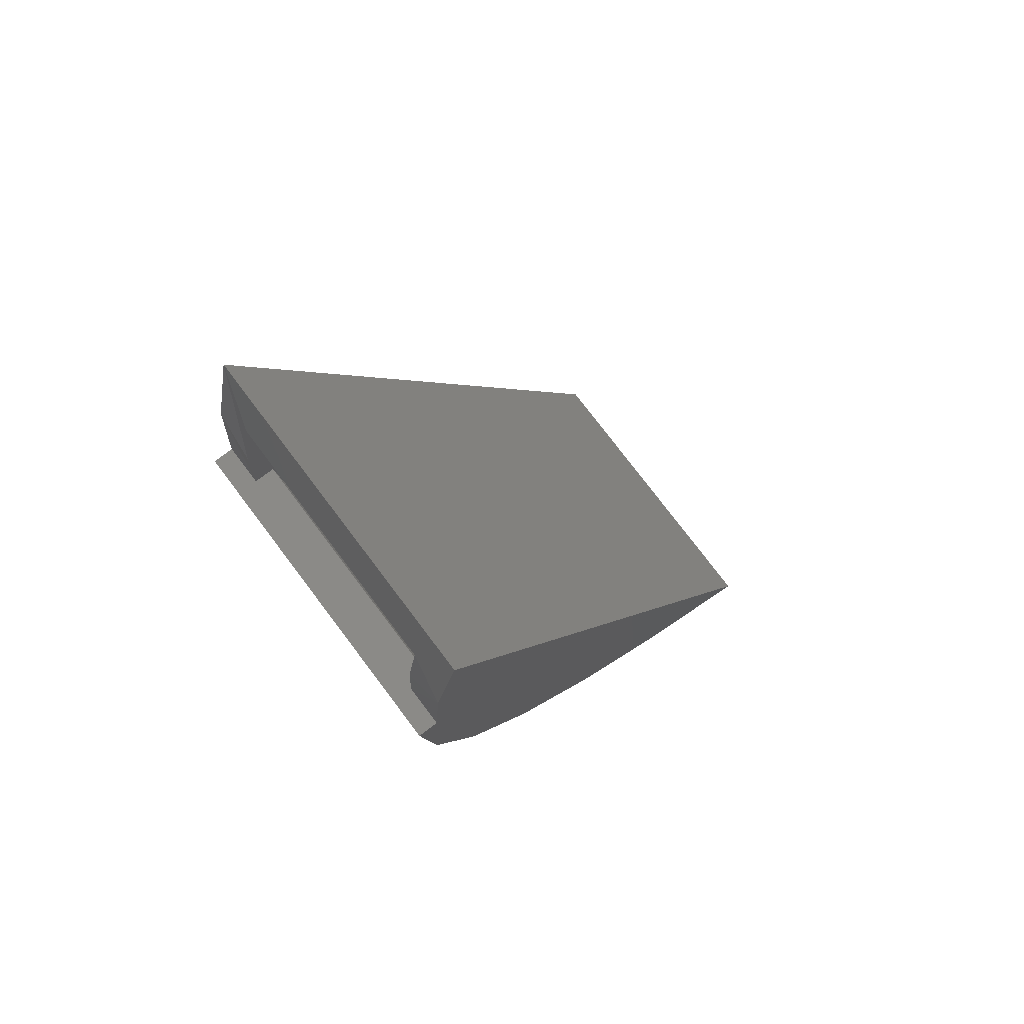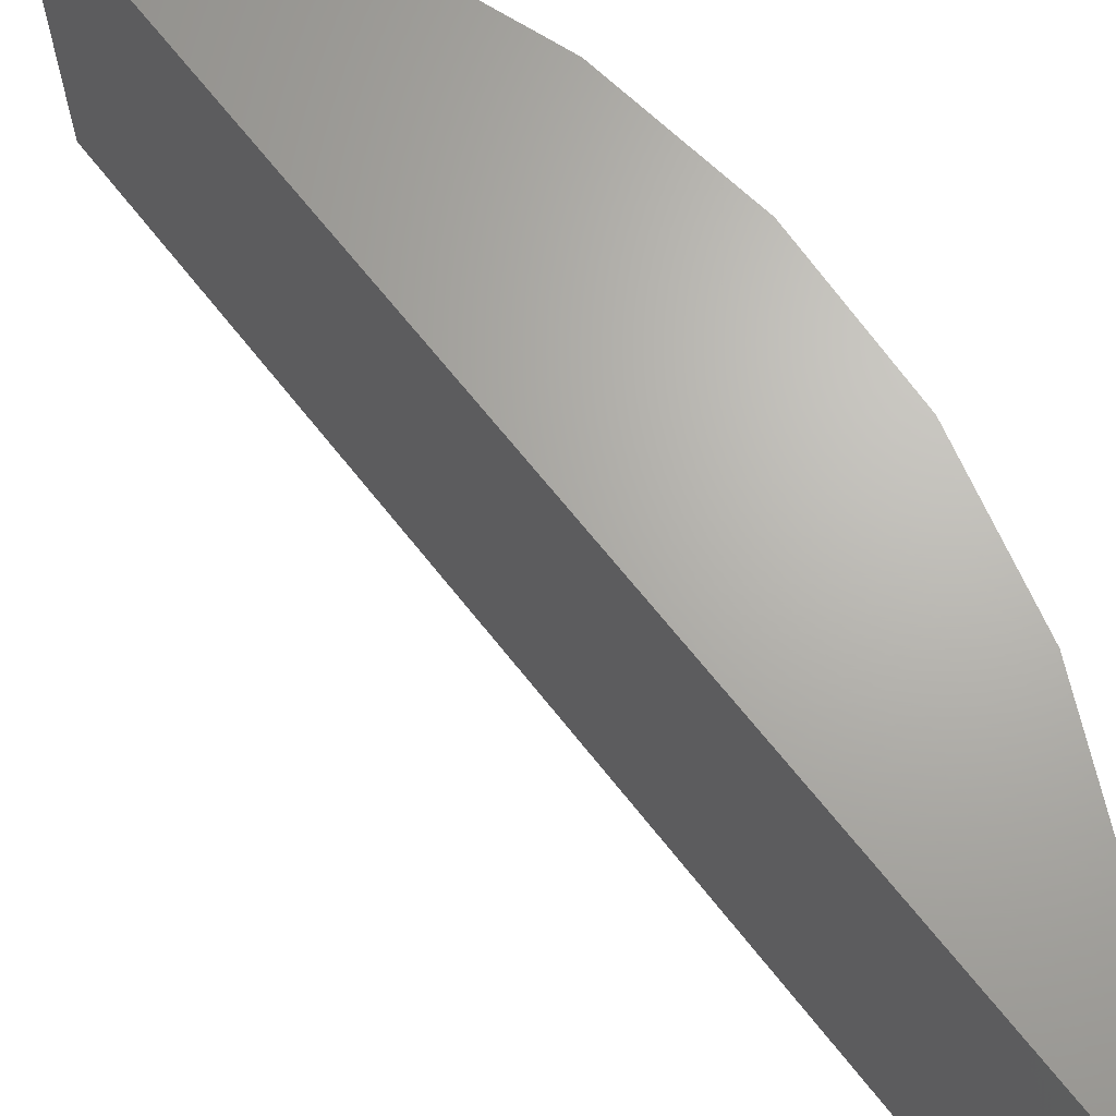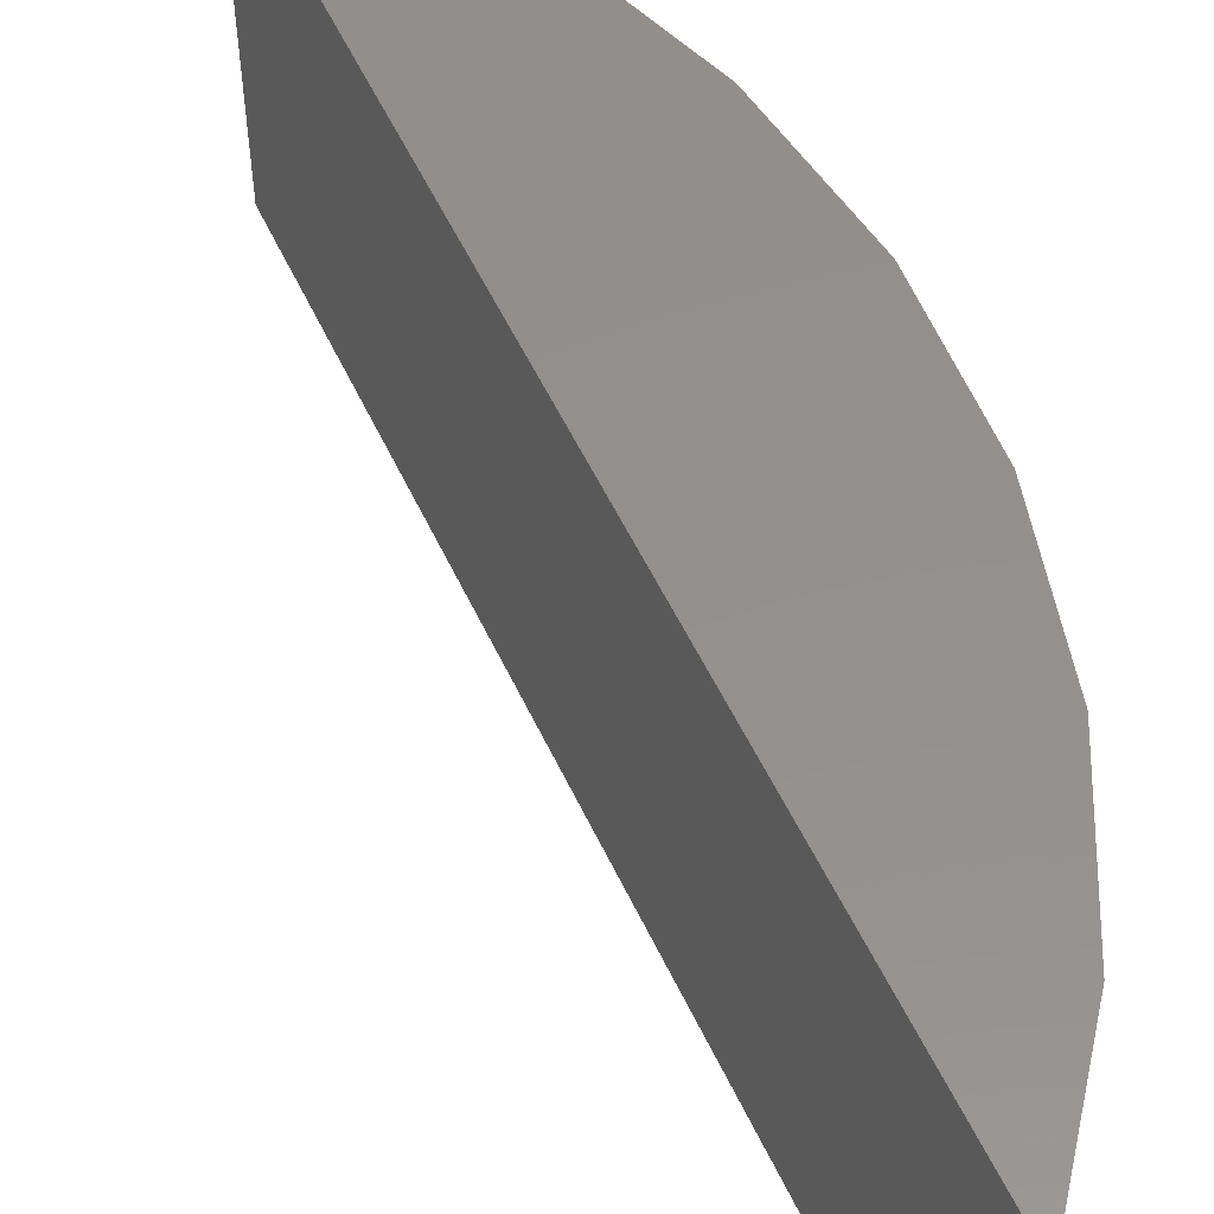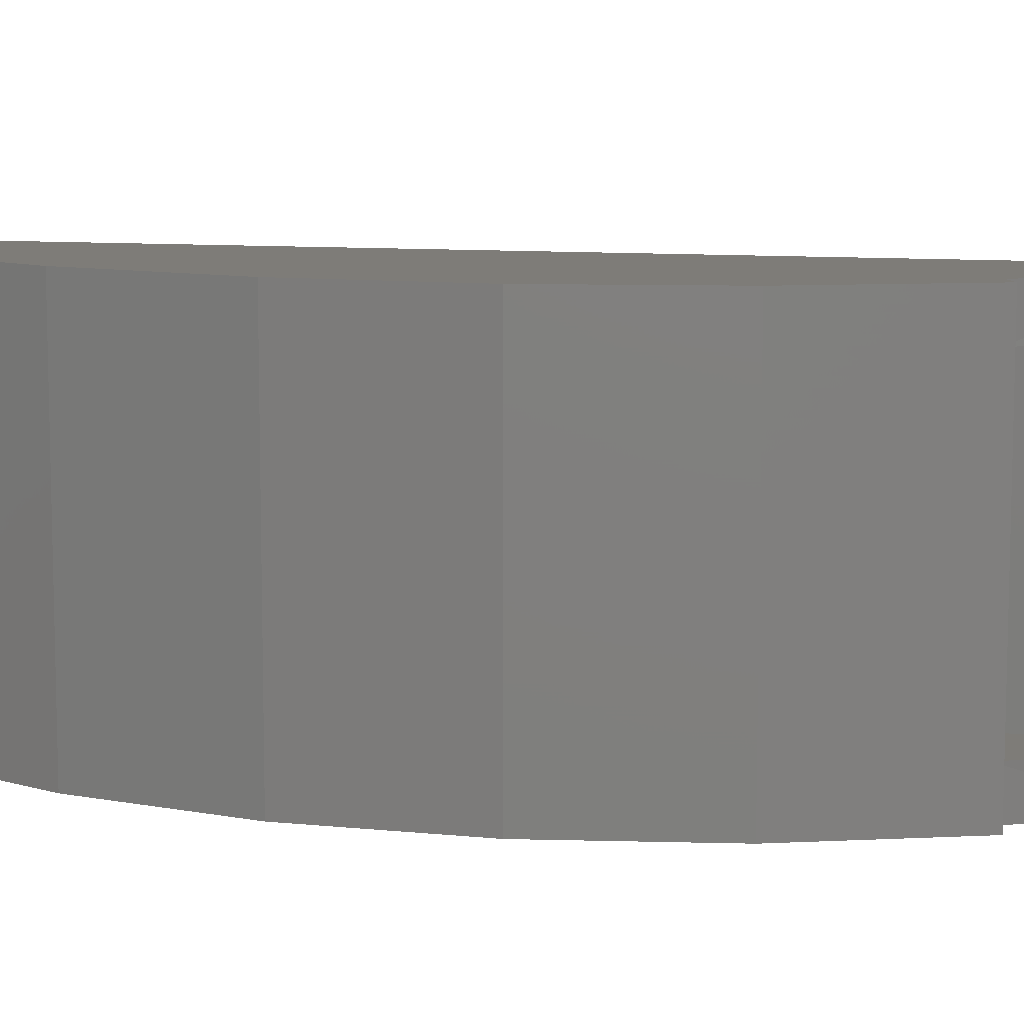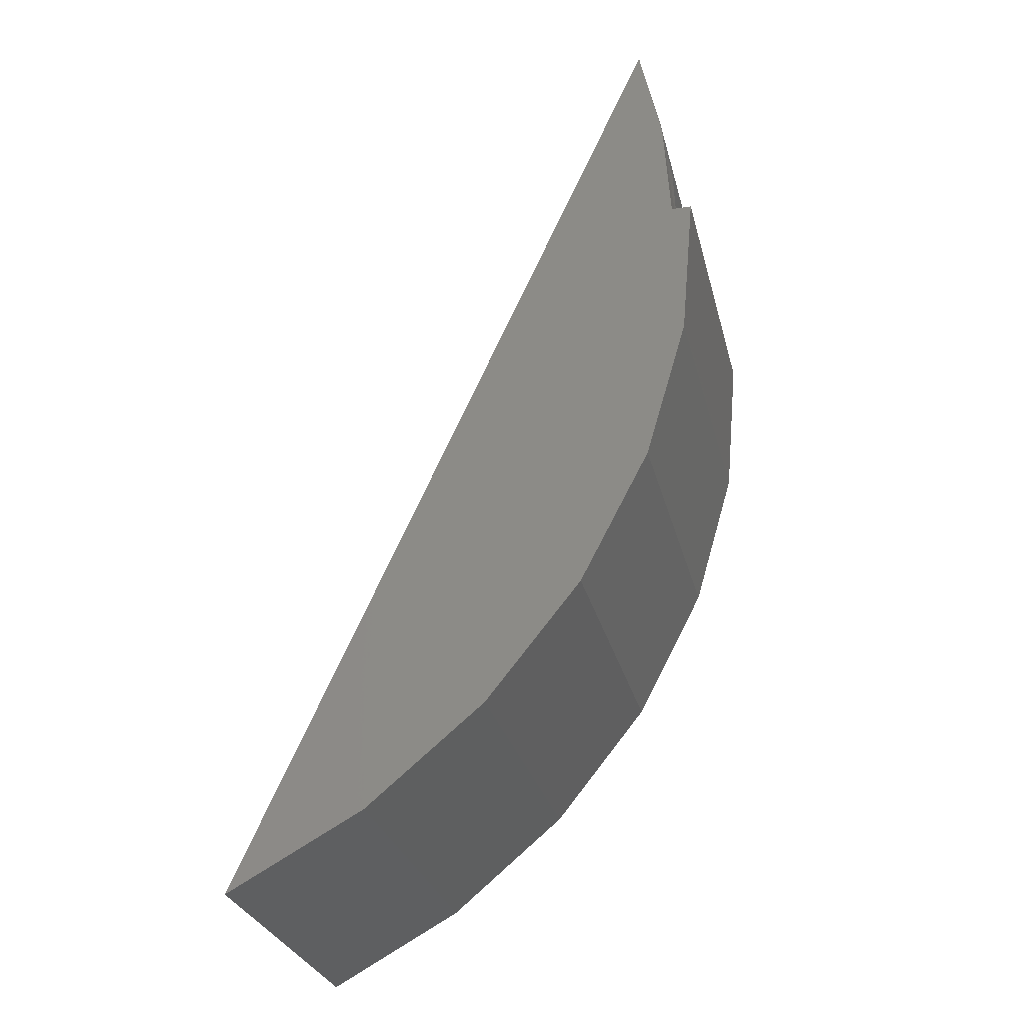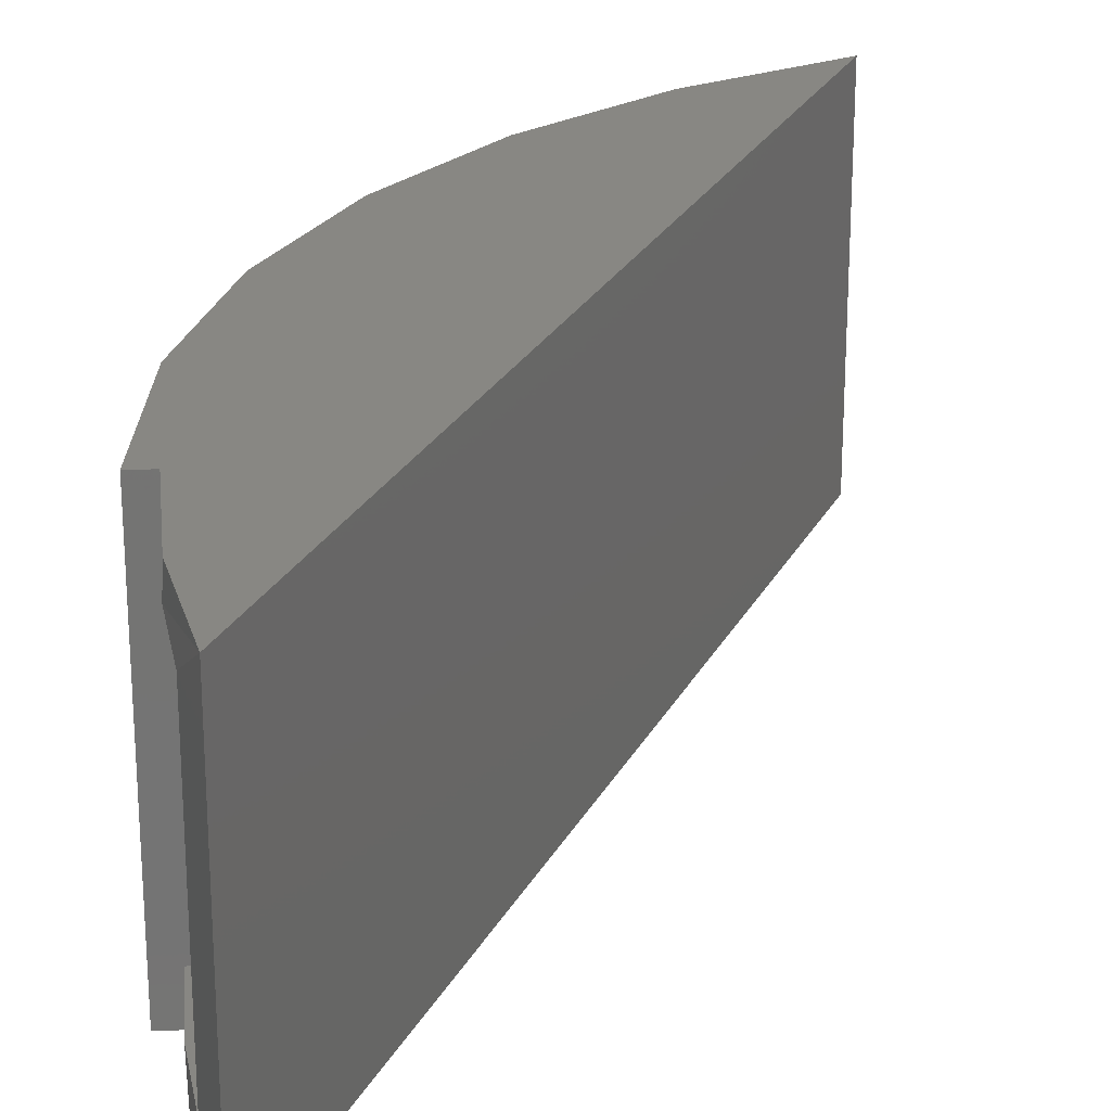
<metadata>
{"format":"stl","ext":"stl","renderer":"f3d","projection":"perspective","resolution":1024,"background":"white","views":[{"elev":76.7,"azim":142.9,"up":"+Y"},{"elev":66.5,"azim":-62.4,"up":"+Z"},{"elev":53.6,"azim":-48.8,"up":"+Z"},{"elev":9.9,"azim":77.5,"up":"+Z"},{"elev":-28.8,"azim":13.5,"up":"+Y"},{"elev":24.4,"azim":177.0,"up":"+Z"}]}
</metadata>
<code>
# stl→obj: 40 verts, 76 faces
v 0.5919 -3.666e-05 0.2422
v 0.5919 -3.666e-05 -0.01562
v 0.5763 2.926e-15 -0.01562
v 0.5763 2.851e-15 0.01562
v 0.5763 2.851e-15 0.2109
v 0.5763 2.926e-15 0.2422
v 0.5607 3.666e-05 0.01562
v 0.5607 3.666e-05 0.2109
v 0.4907 -0.2766 0.01562
v 0.5297 -0.1889 0.2109
v 0.5297 -0.1889 0.01562
v 0.5533 -0.09573 0.2109
v 0.5533 -0.09573 0.01562
v 0.4907 -0.2766 0.2109
v 0.4375 -0.3566 0.01562
v 0.4375 -0.3566 0.2109
v 0.3714 -0.4263 0.01562
v 0.3714 -0.4263 0.2109
v 0.2945 -0.4839 0.01562
v 0.2945 -0.4839 0.2109
v 0.566 0.1164 0.01562
v 0.5741 0.05844 0.01562
v 0.5713 0.08388 -0.01562
v 0.5543 0.1662 -0.01562
v 0.5543 0.1662 0.2422
v 0.566 0.1164 0.2109
v 0.5741 0.05844 0.2109
v 0.5713 0.08388 0.2422
v 0.2289 -0.5531 -0.01562
v 0.5813 -0.1163 -0.01562
v 0.5483 -0.2282 -0.01562
v 0.4941 -0.3315 -0.01562
v 0.4209 -0.4224 -0.01562
v 0.3313 -0.4972 -0.01562
v 0.5813 -0.1163 0.2422
v 0.5483 -0.2282 0.2422
v 0.4941 -0.3315 0.2422
v 0.4209 -0.4224 0.2422
v 0.3313 -0.4972 0.2422
v 0.2289 -0.5531 0.2422
f 1 2 3
f 1 3 4
f 1 4 5
f 1 5 6
f 7 8 4
f 4 8 5
f 9 10 11
f 11 10 12
f 11 12 13
f 13 12 8
f 13 8 7
f 10 9 14
f 14 9 15
f 14 15 16
f 16 15 17
f 16 17 18
f 18 17 19
f 18 19 20
f 21 22 23
f 21 23 24
f 21 24 25
f 21 25 26
f 26 25 27
f 27 25 28
f 27 28 5
f 5 28 6
f 22 4 23
f 23 4 3
f 4 22 7
f 21 19 17
f 21 17 15
f 21 15 9
f 21 9 11
f 21 11 13
f 21 13 7
f 21 7 22
f 8 27 5
f 26 27 8
f 26 8 12
f 26 12 10
f 26 10 14
f 26 14 16
f 26 16 18
f 26 18 20
f 26 20 21
f 21 20 19
f 29 24 23
f 29 23 3
f 29 3 2
f 29 2 30
f 29 30 31
f 29 31 32
f 29 32 33
f 29 33 34
f 2 1 30
f 30 1 35
f 30 35 31
f 31 35 36
f 31 36 32
f 32 36 37
f 32 37 33
f 33 37 38
f 33 38 34
f 34 38 39
f 34 39 29
f 29 39 40
f 40 39 38
f 40 38 37
f 40 37 36
f 40 36 35
f 40 35 1
f 40 1 6
f 40 6 28
f 40 28 25
f 25 24 40
f 40 24 29

</code>
